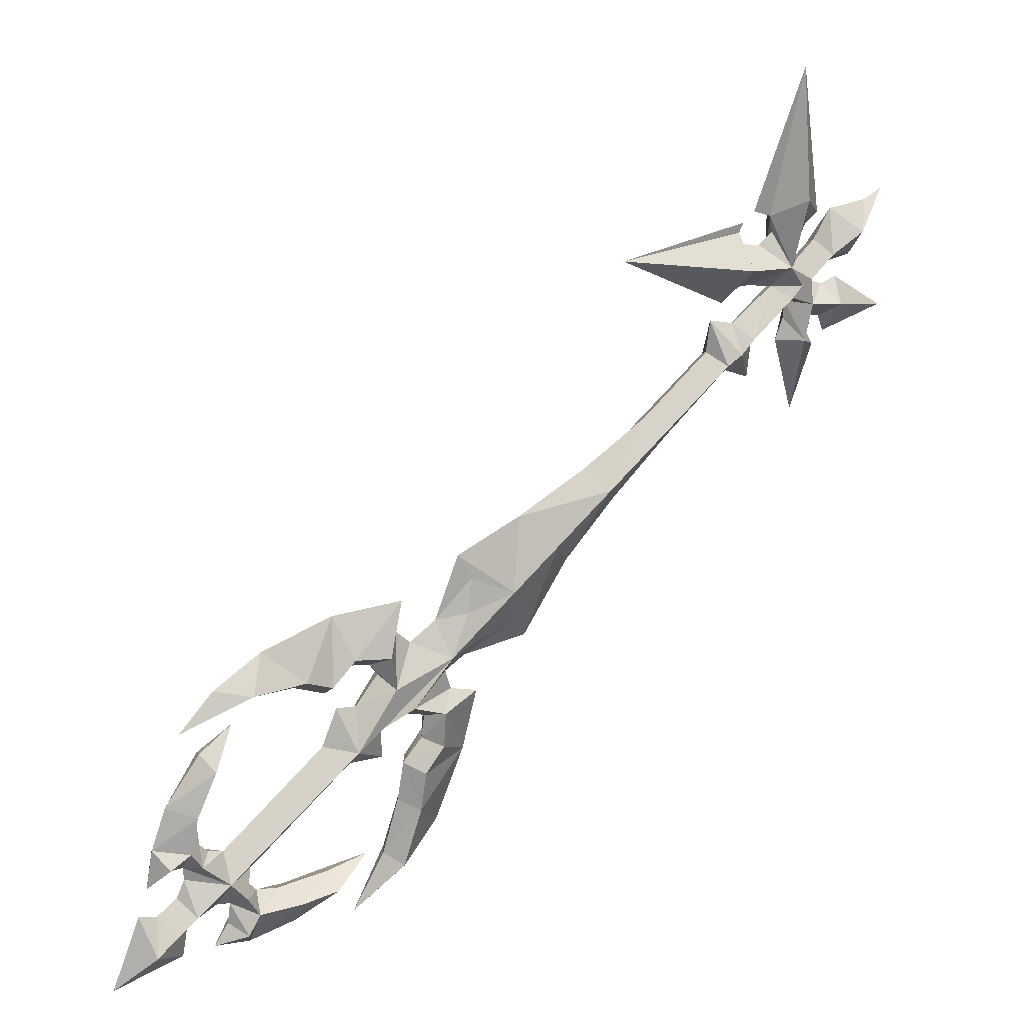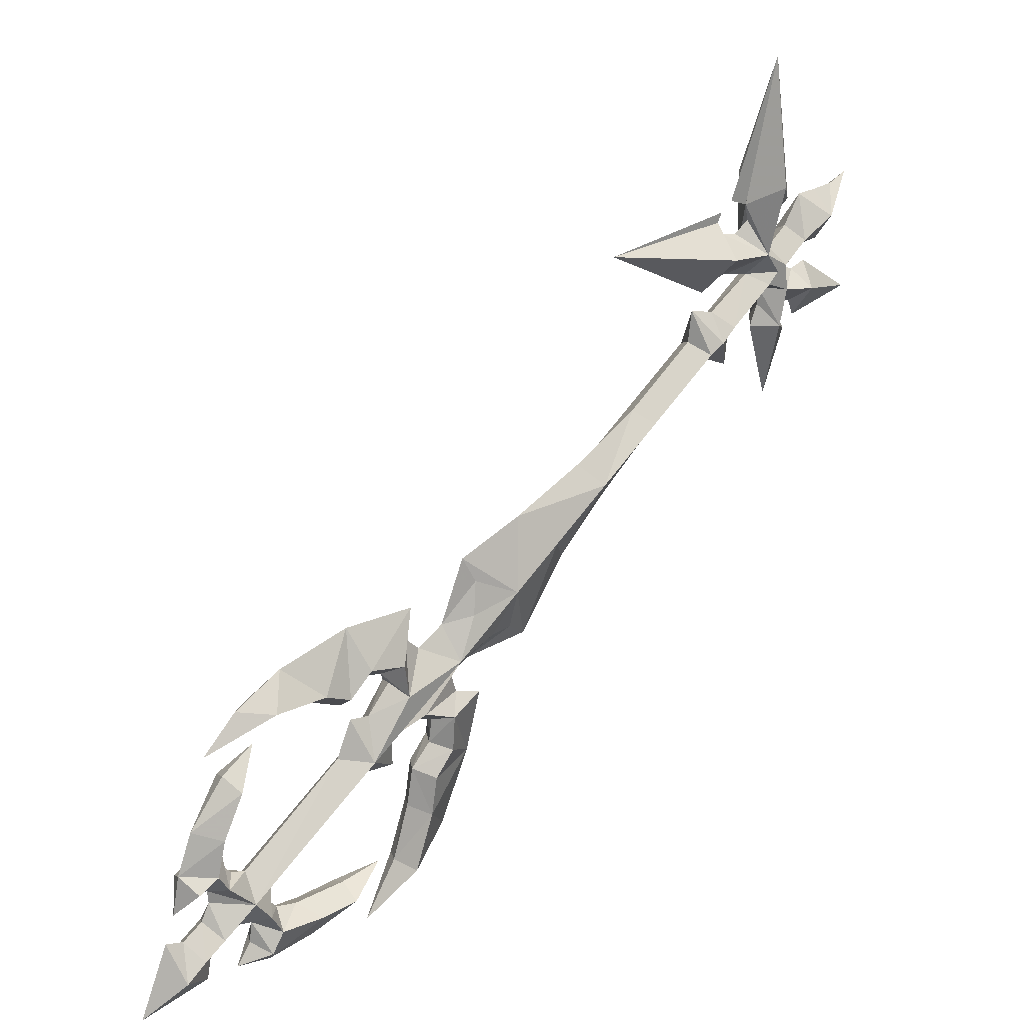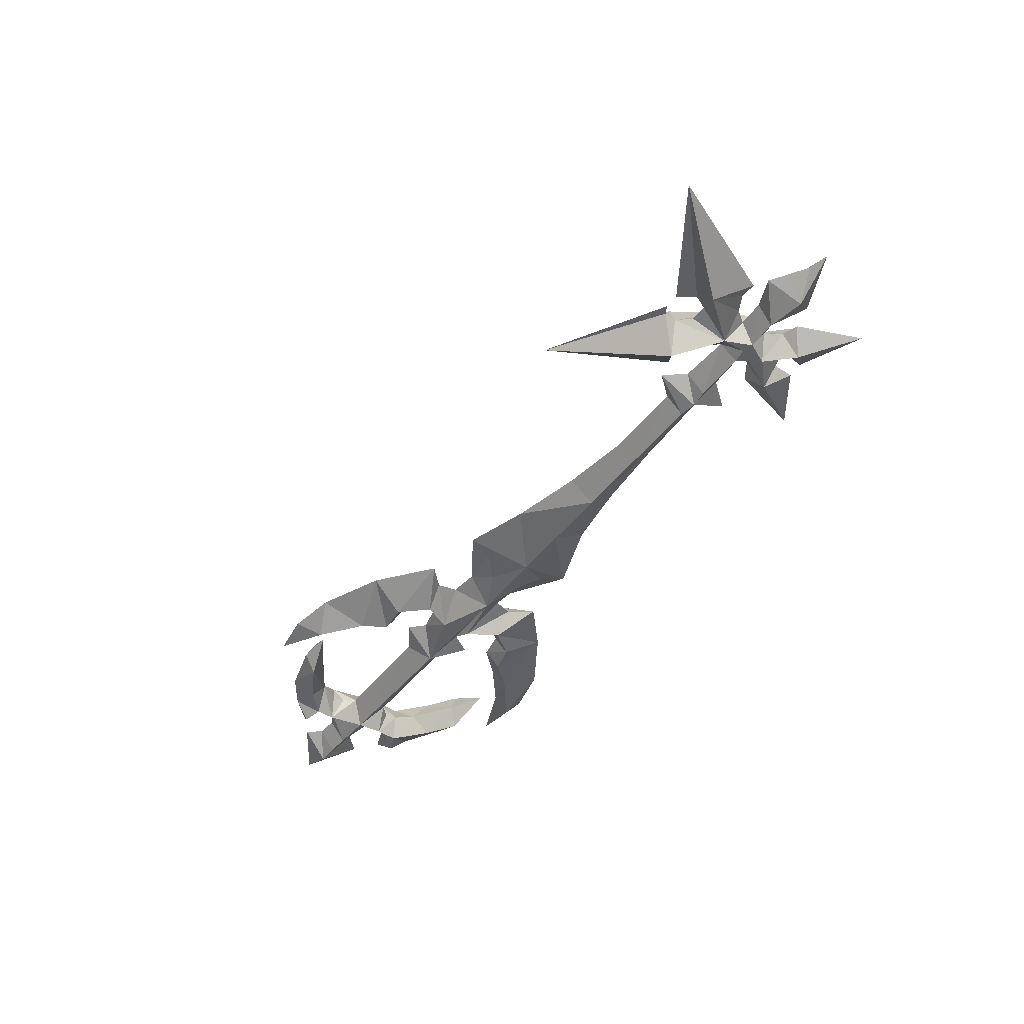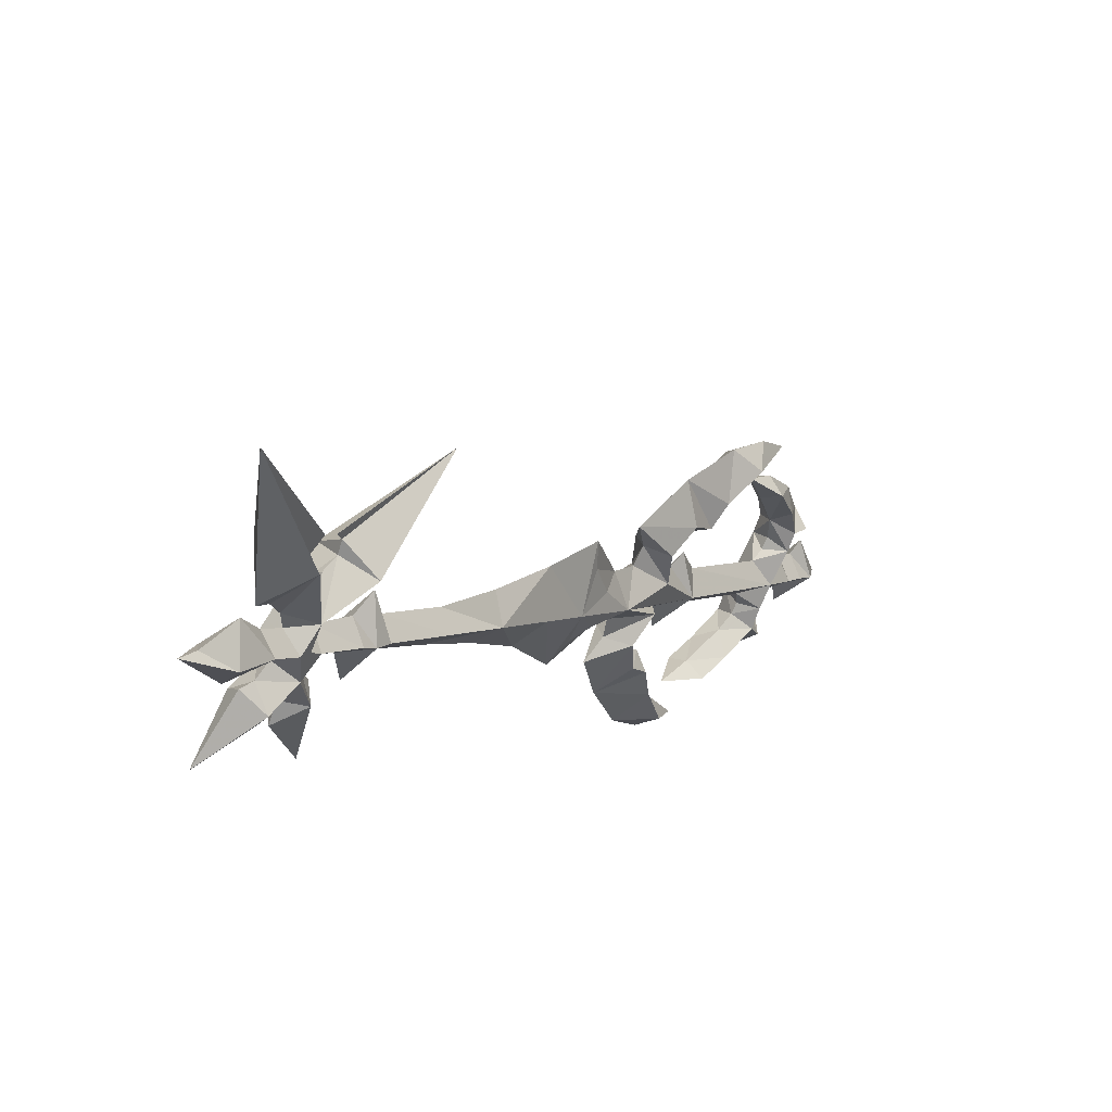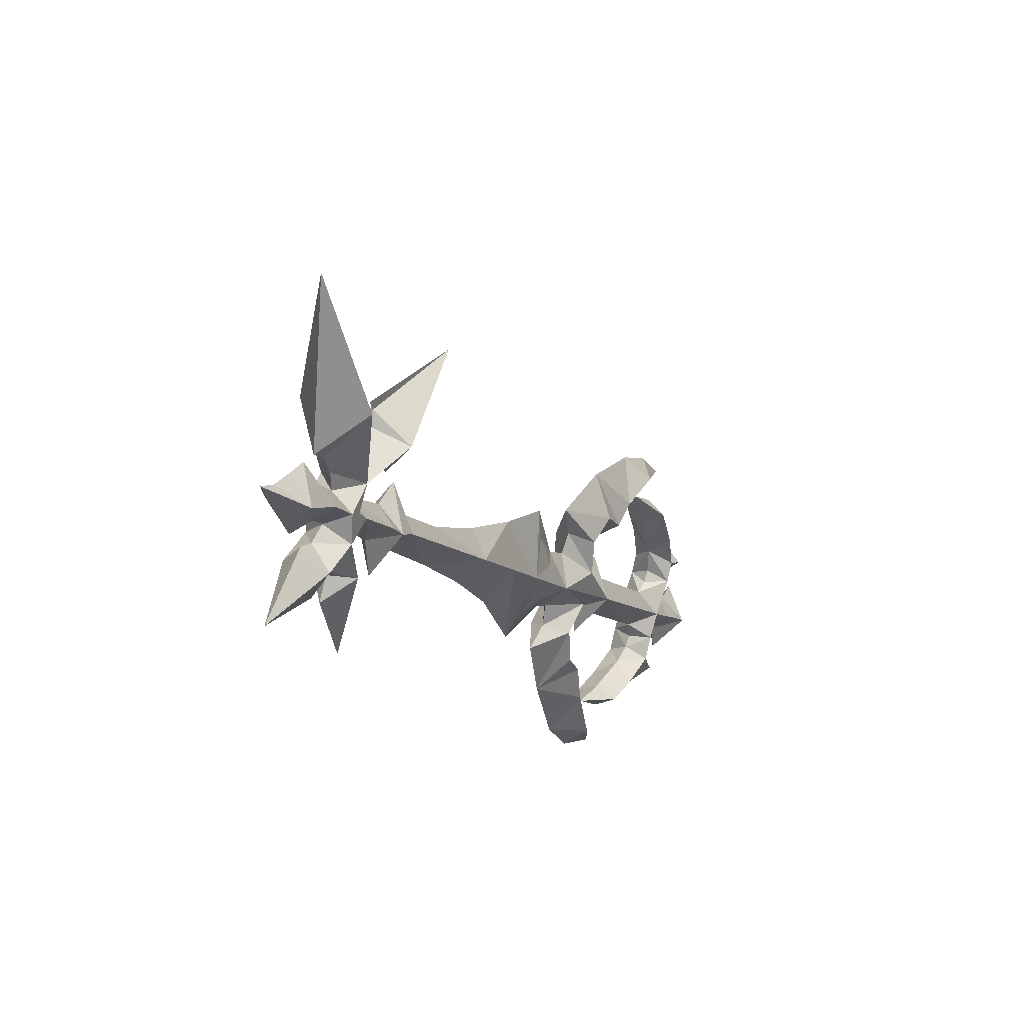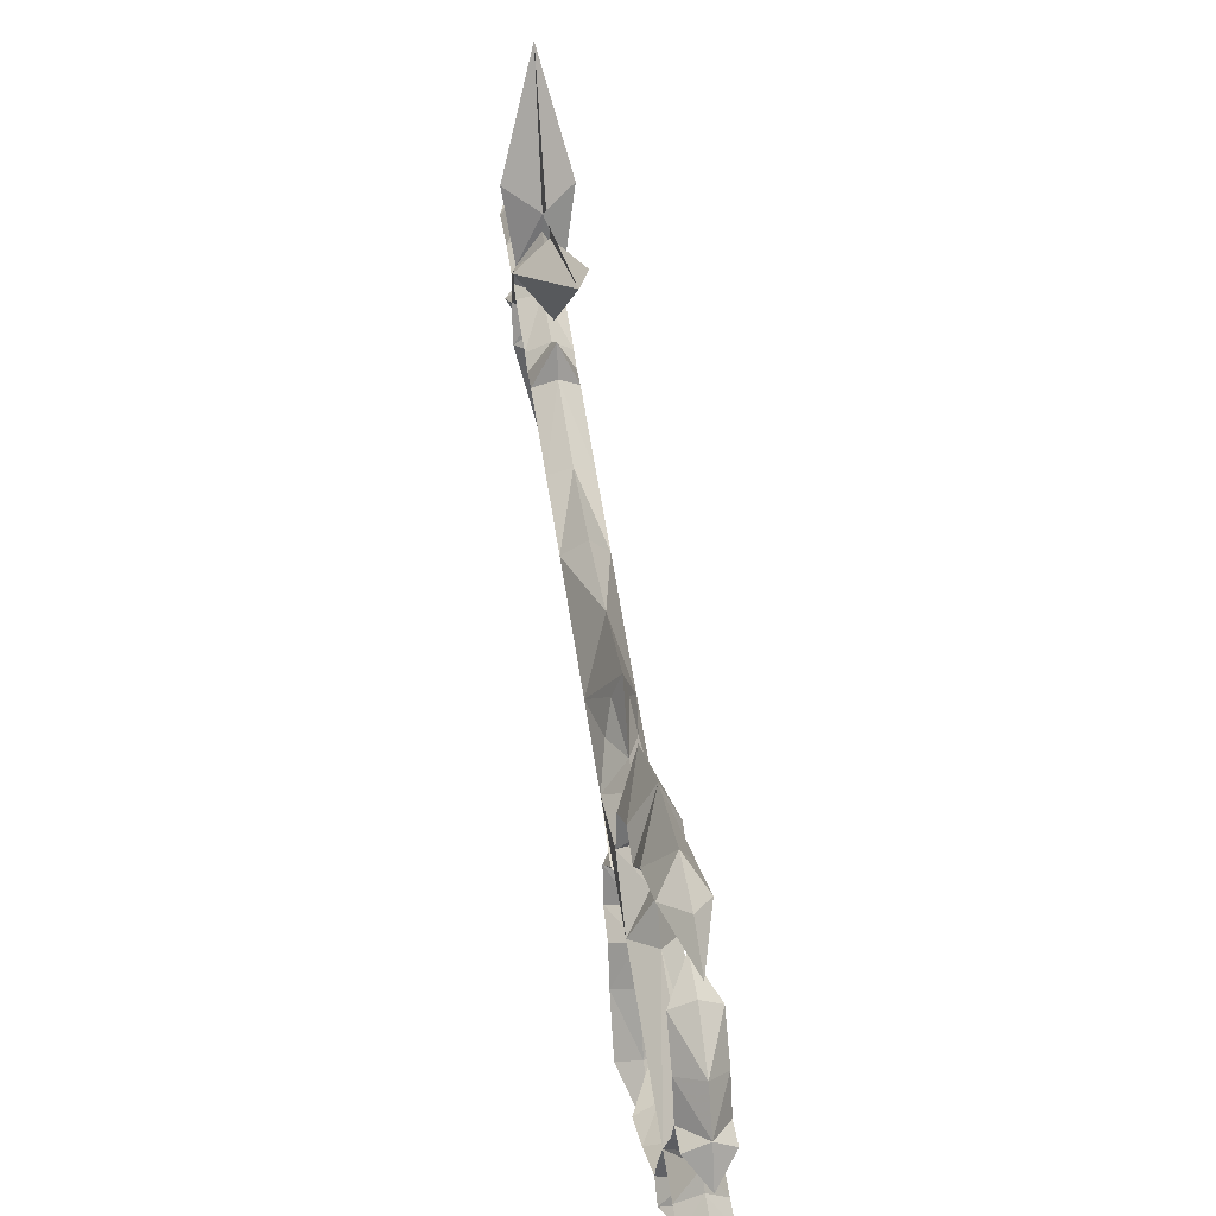
<metadata>
{"format":"obj","ext":"obj","renderer":"f3d","projection":"perspective","resolution":1024,"background":"white","views":[{"elev":24.6,"azim":148.5,"up":"+Y"},{"elev":25.7,"azim":141.2,"up":"+Y"},{"elev":-40.9,"azim":-159.3,"up":"+Z"},{"elev":47.3,"azim":-50.8,"up":"+Y"},{"elev":30.8,"azim":-63.6,"up":"+Y"},{"elev":23.5,"azim":78.9,"up":"+Y"}]}
</metadata>
<code>
v -40.27 -66.97 16.15
v -73.5 -59.06 10.16
v -110 -73.46 0
v -93.06 -60.63 5.383
v -56.91 -37.88 10.16
v -62.16 -13.97 5.383
v -54.57 4.105 0
v -105.3 22.18 0
v -160.1 46.68 0
v -212 75.25 0
v -265.1 115.5 0
v -268 139.4 0
v -287.8 133.6 0
v -321.1 155.7 0
v -301.3 160.4 0
v -283.2 161 0
v -277.3 151.1 0
v -191 197.7 0
v -294.3 208.8 0
v -290.8 201.8 0
v -295.4 192.5 0
v -308.8 189.6 0
v -320.5 197.7 0
v -318.2 210 0
v -303.6 215.8 0
v -343.8 316.1 0
v -361.3 205.9 0
v -350.8 198.9 0
v -343.8 184.9 0
v -343.2 172.1 0
v -359.6 185.5 0
v -373 207 0
v -388.7 207.6 0
v -405.6 208.8 0
v -420.2 215.2 0
v -392.8 168.6 0
v -145.5 -22.14 0
v -185.2 16.93 0
v -231.9 57.17 0
v -282.6 98 0
v -303 88.66 0
v -305.9 116.7 0
v -335.1 142.3 0
v -330.4 149.9 16.15
v -296.6 124.2 16.15
v -273.8 107.9 16.15
v -286.1 114.3 16.15
v -328.1 173.2 16.15
v -338.6 158.1 16.15
v -346.7 161.6 16.15
v -355.5 155.1 0
v -369.5 166.2 0
v -345 54.84 0
v -343.2 114.3 16.15
v -349.1 141.7 16.15
v -375.9 136.5 16.15
v -424.9 123.1 0
v -372.4 112 0
v -363.1 103.2 0
v -328.1 112.6 0
v -334.5 128.9 0
v -381.2 153.4 0
v -368.9 149.3 0
v -365.4 176.7 16.15
v -392.2 190.1 16.15
v -287.4 180.5 24.73
v -333.8 225.4 24.73
v -220.2 67.77 16.15
v -172.8 32.25 16.15
v -128.4 -0.9548 16.15
v -91.7 -28.47 16.15
v -354.3 118.4 0
v -360.5 125.7 0
v -367.5 124.4 0
v 57.34 -117.7 0
v 137.3 -177 0
v -58.72 -76.41 0
v -43.25 -85 0
v -47.55 -100.5 0
v -69.04 -108.2 0
v -57 -152.9 0
v -33.79 -206.2 0
v 36.71 -262.1 0
v -6.278 -238 0
v 35.85 -137.4 0
v 117.5 -197.6 0
v 172.4 -252.1 0
v 225.9 -262.1 0
v 203.5 -208.8 0
v 189.7 -213.1 0
v 168.3 -231.2 0
v -35.51 -42.02 0
v -14.88 -54.05 0
v -3.699 -42.88 0
v -8.857 -19.66 0
v 46.17 -17.08 0
v 101.2 -29.98 0
v 138.2 -49.75 0
v 164.8 -75.55 0
v 111.5 -62.65 0
v 77.98 -64.37 0
v 53.9 -75.55 0
v 34.13 -59.21 0
v 18.32 -62.95 0
v 11.89 -72.29 0
v 29.83 -92.74 0
v 10.92 -220.8 0
v -1.979 -179.6 0
v -7.138 -150.3 0
v -22.61 -134 0
v -25.19 -116 0
v -8.857 -109.9 0
v 10.2 -118.2 0
v 10.06 -140 0
v 45.31 -90.16 0
v 36.71 -121.1 16.15
v 2.169 -225.8 16.15
v -12.41 -183.8 16.15
v -17.08 -154.7 16.15
v -32.24 -136.6 16.15
v -33.99 -110.3 16.15
v -8.912 -98.68 16.15
v 115.3 -53.01 16.15
v 74.99 -54.18 16.15
v 55.12 -63.53 16.15
v 37.01 -47.17 16.15
v 8.969 -53.6 16.15
v 5.463 -79.31 16.15
v 125.8 -78.72 0
v 140.4 -110.3 0
v 156.2 -147.7 0
v 155 -165.8 0
v 148.6 -173.4 0
v 174.3 -203.2 0
v 150.9 -95.08 0
v 178.4 -129 0
v 190.1 -159.3 0
v 195.9 -188.6 0
v 180.7 -179.8 0
v 168.5 -180.4 0
v 167.9 -190.3 0
v 24.74 -216 0
v 53.96 -238.2 0
v 84.34 -253.4 0
v 120.6 -258.1 0
v 148 -252.8 0
v 136.9 -237.1 0
v 134.6 -221.3 0
v 144.5 -218.9 0
v 158 -224.2 0
v 56.29 -220.7 0
v 97.19 -221.3 0
v 113.6 -217.2 0
v 119.4 -209.6 0
v 56.29 -229.2 16.15
v 84.92 -230.6 16.15
v 118.8 -227.7 16.15
v 128.2 -242.3 16.15
v 127.6 -211.9 16.15
v 139.8 -195.6 16.15
v 166.1 -213.7 16.15
v 182.3 -224.5 16.15
v 197.5 -236.2 16.15
v 145.7 -102.9 16.15
v 161.5 -134.5 16.15
v 168 -161.3 16.15
v 160 -174.6 16.15
v 183.8 -169.2 16.15
v -40.27 -66.97 -16.15
v -73.5 -59.06 -10.16
v -93.06 -60.63 -5.383
v -56.91 -37.88 -10.16
v -62.16 -13.97 -5.383
v -330.4 149.9 -16.15
v -296.6 124.2 -16.15
v -273.8 107.9 -16.15
v -286.1 114.3 -16.15
v -328.1 173.2 -16.15
v -338.6 158.1 -16.15
v -346.7 161.6 -16.15
v -343.2 114.3 -16.15
v -349.1 141.7 -16.15
v -375.9 136.5 -16.15
v -365.4 176.7 -16.15
v -392.2 190.1 -16.15
v -287.4 180.5 -24.73
v -333.8 225.4 -24.73
v -220.2 67.77 -16.15
v -172.8 32.25 -16.15
v -128.4 -0.9548 -16.15
v -91.7 -28.47 -16.15
v 36.71 -121.1 -16.15
v 2.169 -225.8 -16.15
v -12.41 -183.8 -16.15
v -17.08 -154.7 -16.15
v -32.24 -136.6 -16.15
v -33.99 -110.3 -16.15
v -8.912 -98.68 -16.15
v 115.3 -53.01 -16.15
v 74.99 -54.18 -16.15
v 55.12 -63.53 -16.15
v 37.01 -47.17 -16.15
v 8.969 -53.6 -16.15
v 5.463 -79.31 -16.15
v 56.29 -229.2 -16.15
v 84.92 -230.6 -16.15
v 118.8 -227.7 -16.15
v 128.2 -242.3 -16.15
v 127.6 -211.9 -16.15
v 139.8 -195.6 -16.15
v 166.1 -213.7 -16.15
v 182.3 -224.5 -16.15
v 197.5 -236.2 -16.15
v 145.7 -102.9 -16.15
v 161.5 -134.5 -16.15
v 168 -161.3 -16.15
v 160 -174.6 -16.15
v 183.8 -169.2 -16.15
f 60 54 53
f 60 61 54
f 54 61 43 55
f 55 43 44 49
f 49 44 14 48
f 48 14 15
f 57 56 62
f 56 55 63 62
f 55 51 63
f 55 49 50 51
f 50 49 48 30
f 48 15 16 66
f 66 16 17 18
f 18 19 20 66
f 21 66 20
f 21 22 48 66
f 22 23 48
f 58 56 57
f 53 54 59
f 65 34 35
f 65 33 34
f 65 32 33
f 64 31 32 65
f 36 65 35
f 36 52 64 65
f 67 26 27 28
f 28 29 67
f 29 30 48 67
f 64 52 51 50
f 50 30 31 64
f 14 44 45 13
f 44 43 42 45
f 47 12 13 45
f 42 41 47 45
f 40 46 47 41
f 12 47 46 11
f 48 23 24 67
f 24 25 26 67
f 11 46 68 10
f 46 40 39 68
f 39 38 69 68
f 69 9 10 68
f 69 70 8 9
f 37 70 69 38
f 3 71 70 37
f 71 7 8 70
f 71 6 7
f 4 71 3
f 4 2 71
f 5 6 71
f 1 5 71
f 2 1 71
f 59 54 72
f 54 55 73 72
f 73 55 56 74
f 74 56 58
f 77 4 3
f 77 2 4
f 77 1 2
f 77 78 1
f 7 6 92
f 6 5 92
f 92 5 1
f 92 1 93
f 83 107 117
f 107 108 118 117
f 109 119 118 108
f 109 110 120 119
f 110 111 121 120
f 111 112 122 121
f 112 113 122
f 117 84 83
f 117 118 82 84
f 81 82 118 119
f 81 119 120
f 121 80 81 120
f 121 79 80
f 1 122 113 116
f 122 1 78
f 116 113 114
f 85 116 114
f 116 106 128 1
f 106 105 128
f 116 75 115
f 106 116 115
f 104 127 128 105
f 104 103 126 127
f 103 102 125 126
f 102 101 124 125
f 101 100 123 124
f 100 99 123
f 99 98 123
f 123 98 97
f 124 123 97
f 96 124 97
f 96 126 125 124
f 94 127 95
f 128 93 1
f 126 96 95
f 127 126 95
f 122 78 79
f 121 122 79
f 128 127 94
f 93 128 94
f 116 85 86 160
f 160 76 75 116
f 86 154 159 160
f 153 157 159 154
f 152 156 157 153
f 151 155 156 152
f 142 155 151
f 143 155 142
f 156 144 145
f 146 158 145
f 145 158 157 156
f 146 147 158
f 159 157 148
f 159 148 149 160
f 88 163 87
f 89 163 88
f 163 162 91 87
f 163 89 90 162
f 162 90 134 161
f 161 150 91 162
f 161 160 149 150
f 161 134 141 160
f 76 160 167 133
f 133 167 132
f 167 166 131 132
f 166 165 131
f 164 130 131 165
f 164 129 130
f 164 135 129
f 137 168 138
f 155 143 144
f 156 155 144
f 164 165 136
f 135 164 136
f 136 165 137
f 137 165 166 168
f 140 167 160 141
f 168 166 139
f 138 168 139
f 166 167 140
f 139 166 140
f 158 147 148
f 157 158 148
f 181 60 53
f 61 60 181
f 43 61 181 182
f 174 43 182 179
f 14 174 179 178
f 14 178 15
f 183 57 62
f 63 182 183 62
f 51 182 63
f 180 179 182 51
f 178 179 180 30
f 16 15 178 186
f 17 16 186 18
f 20 19 18 186
f 186 21 20
f 178 22 21 186
f 23 22 178
f 183 58 57
f 181 53 59
f 34 185 35
f 33 185 34
f 32 185 33
f 32 31 184 185
f 185 36 35
f 184 52 36 185
f 27 26 187 28
f 29 28 187
f 178 30 29 187
f 51 52 184 180
f 31 30 180 184
f 175 174 14 13
f 42 43 174 175
f 13 12 177 175
f 177 41 42 175
f 177 176 40 41
f 176 177 12 11
f 24 23 178 187
f 26 25 24 187
f 188 176 11 10
f 39 40 176 188
f 189 38 39 188
f 10 9 189 188
f 8 190 189 9
f 189 190 37 38
f 190 191 3 37
f 8 7 191 190
f 173 191 7
f 191 171 3
f 170 171 191
f 173 172 191
f 172 169 191
f 169 170 191
f 181 59 72
f 73 182 181 72
f 183 182 73 74
f 183 74 58
f 171 77 3
f 170 77 171
f 169 77 170
f 78 77 169
f 173 7 92
f 172 173 92
f 172 92 169
f 169 92 93
f 107 83 193
f 194 108 107 193
f 194 195 109 108
f 196 110 109 195
f 197 111 110 196
f 198 112 111 197
f 113 112 198
f 84 193 83
f 82 194 193 84
f 194 82 81 195
f 195 81 196
f 81 80 197 196
f 79 197 80
f 113 198 169 192
f 169 198 78
f 113 192 114
f 192 85 114
f 204 106 192 169
f 105 106 204
f 75 192 115
f 192 106 115
f 204 203 104 105
f 202 103 104 203
f 201 102 103 202
f 200 101 102 201
f 199 100 101 200
f 99 100 199
f 98 99 199
f 98 199 97
f 199 200 97
f 200 96 97
f 201 202 96 200
f 203 94 95
f 93 204 169
f 96 202 95
f 202 203 95
f 78 198 79
f 198 197 79
f 203 204 94
f 204 93 94
f 86 85 192 210
f 75 76 210 192
f 209 154 86 210
f 209 207 153 154
f 207 206 152 153
f 206 205 151 152
f 205 142 151
f 205 143 142
f 144 206 145
f 208 146 145
f 207 208 145 206
f 147 146 208
f 207 209 148
f 149 148 209 210
f 213 88 87
f 213 89 88
f 91 212 213 87
f 90 89 213 212
f 134 90 212 211
f 91 150 211 212
f 149 210 211 150
f 141 134 211 210
f 217 210 76 133
f 217 133 132
f 131 216 217 132
f 215 216 131
f 131 130 214 215
f 129 214 130
f 135 214 129
f 218 137 138
f 143 205 144
f 205 206 144
f 215 214 136
f 214 135 136
f 215 136 137
f 216 215 137 218
f 210 217 140 141
f 216 218 139
f 218 138 139
f 217 216 140
f 216 139 140
f 147 208 148
f 208 207 148

</code>
